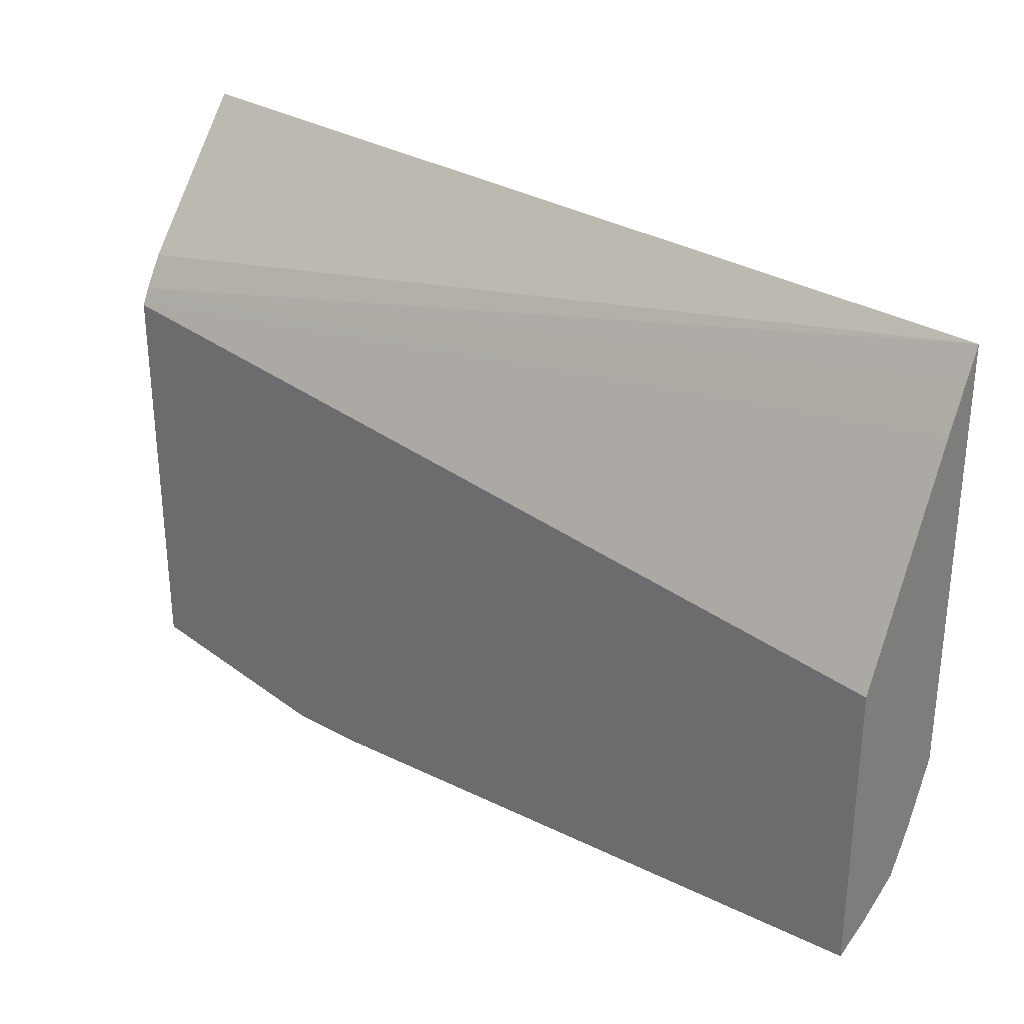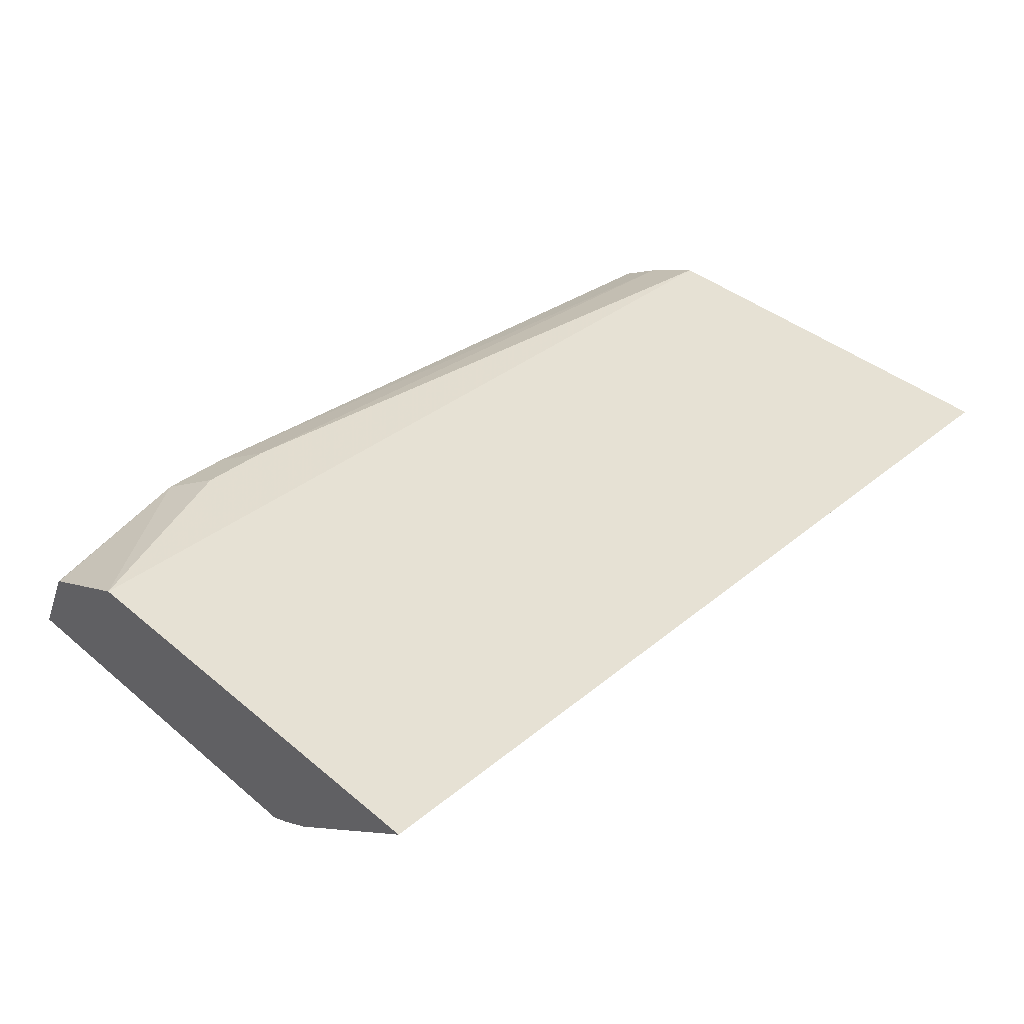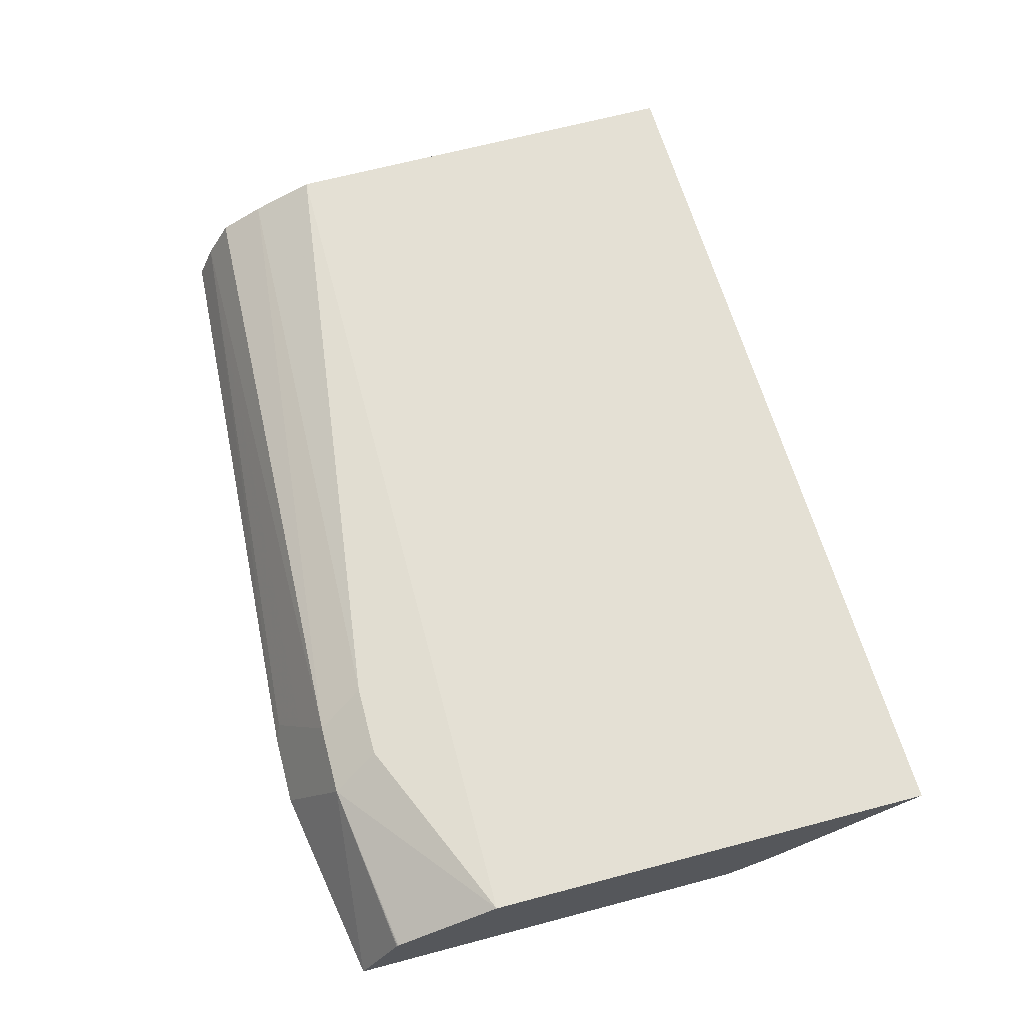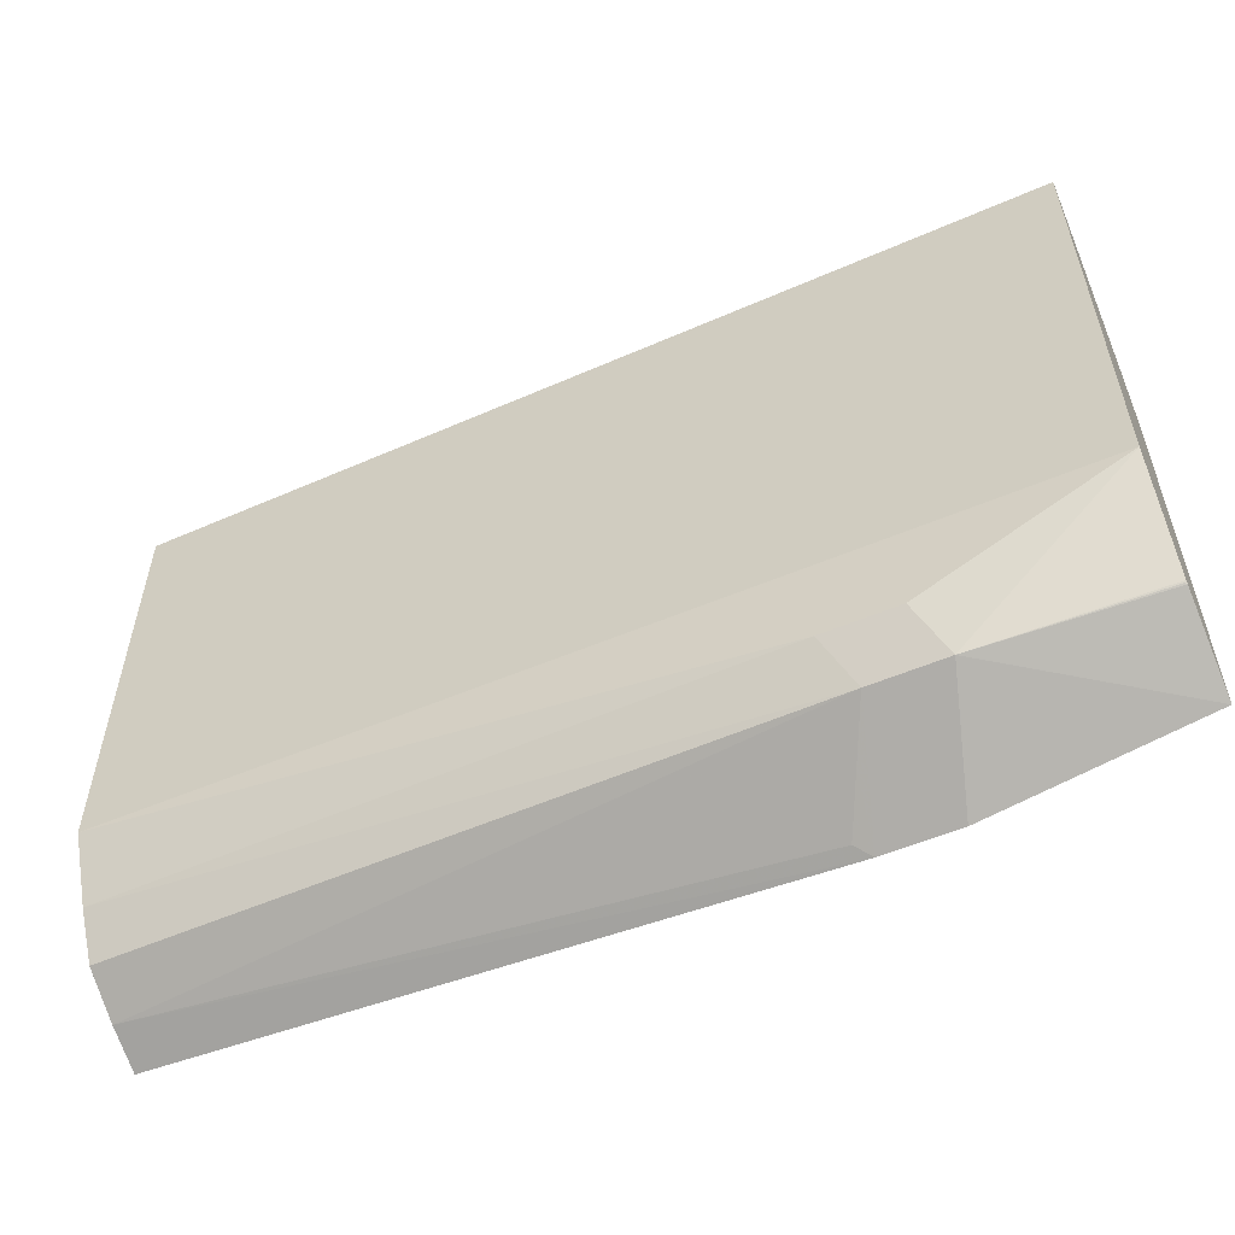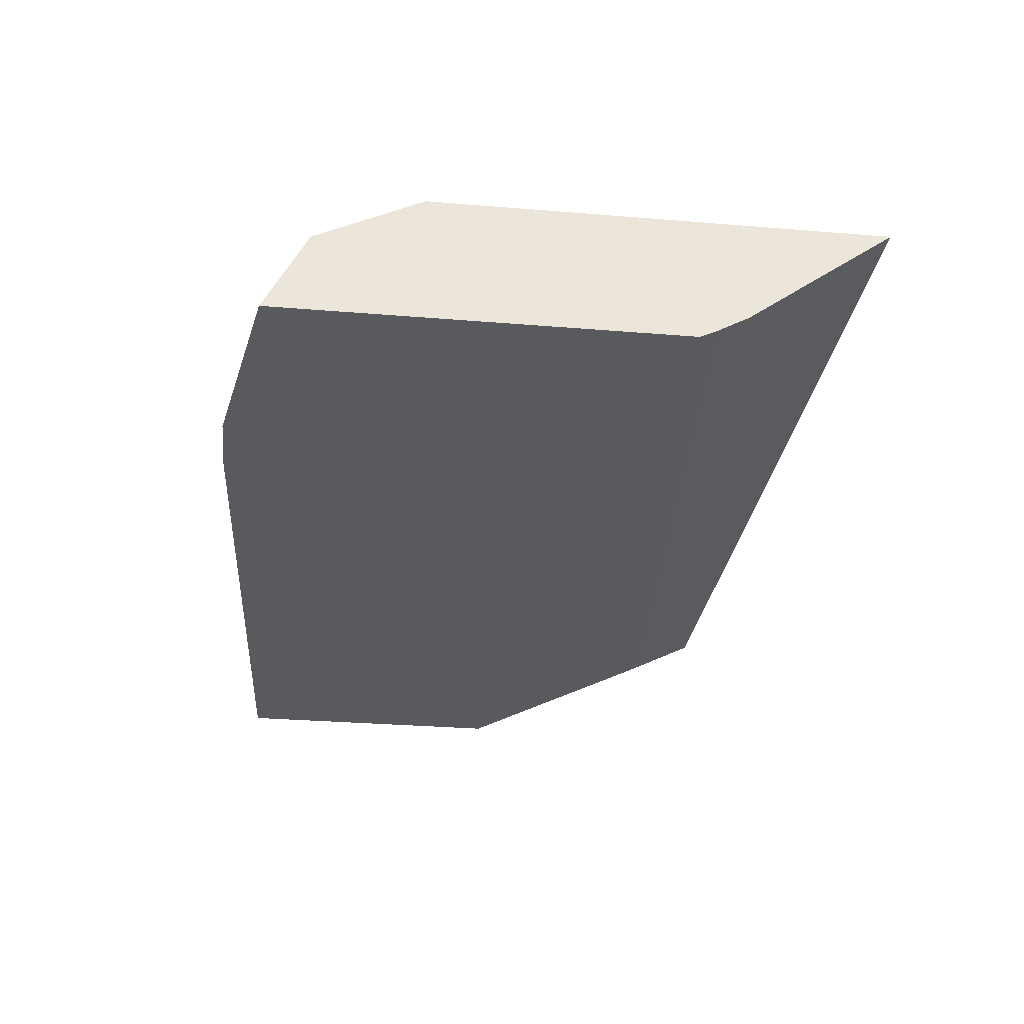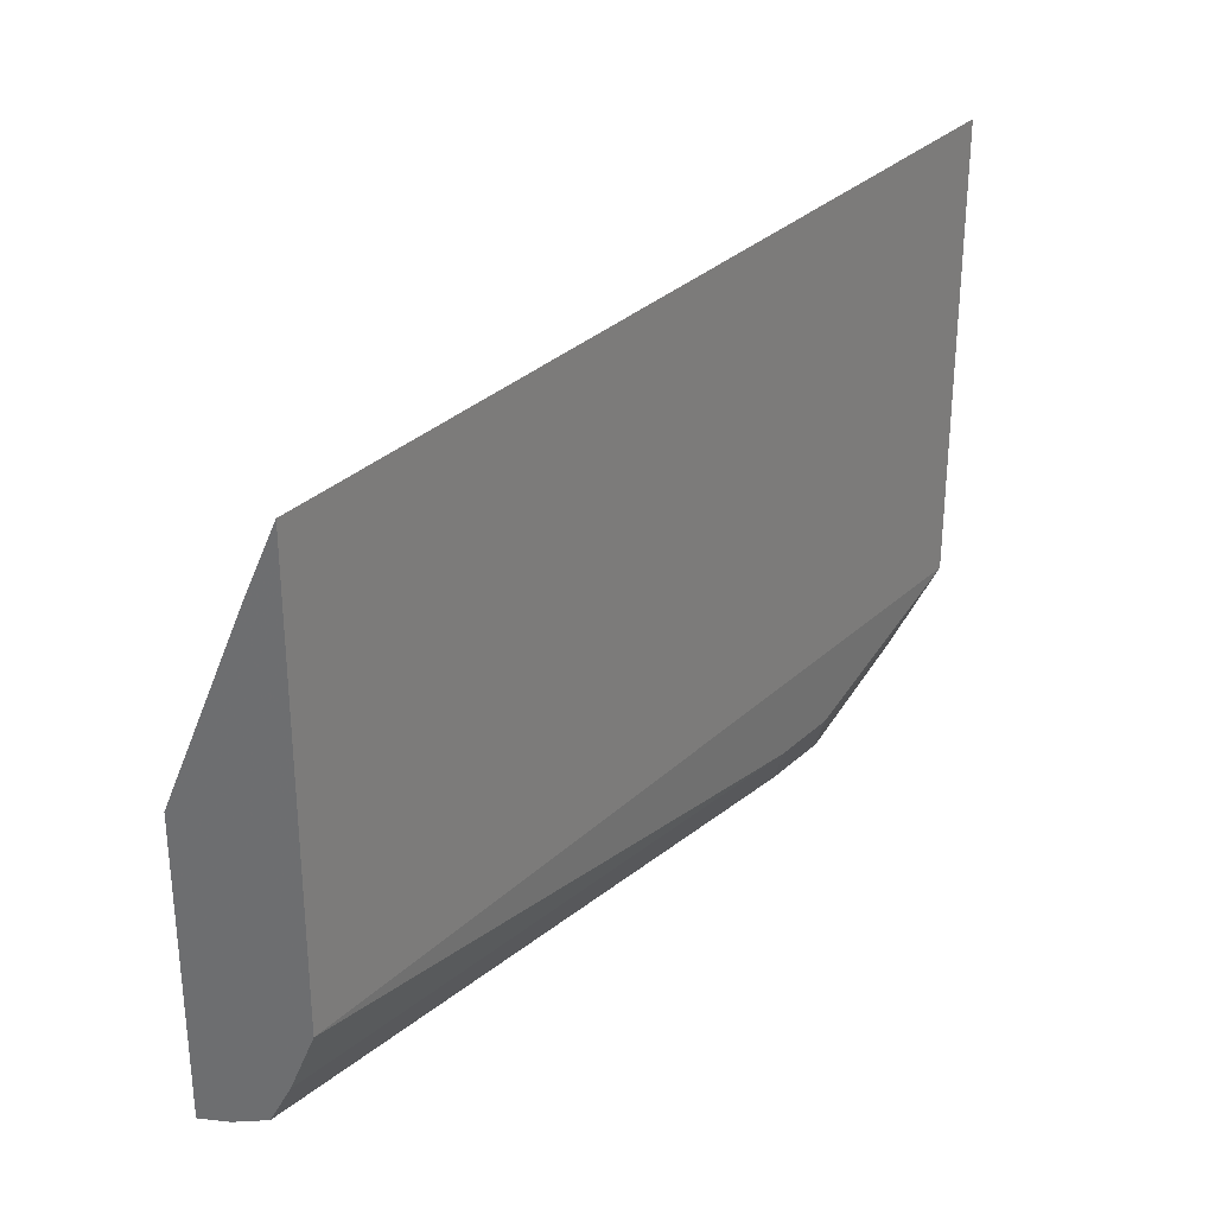
<metadata>
{"format":"obj","ext":"obj","renderer":"f3d","projection":"perspective","resolution":1024,"background":"white","views":[{"elev":29.8,"azim":-141.0,"up":"+Y"},{"elev":39.3,"azim":136.1,"up":"+Z"},{"elev":66.1,"azim":75.1,"up":"+Z"},{"elev":-55.6,"azim":23.9,"up":"+Y"},{"elev":-30.9,"azim":83.3,"up":"+Z"},{"elev":29.6,"azim":-53.0,"up":"+Y"}]}
</metadata>
<code>
v 0.2283 -0.5788 0.3138
v 0.2541 -0.5788 0.3138
v 0.2409 -0.5593 0.3528
v 0.2323 -0.5679 0.3356
v 0.2237 -0.5765 0.3184
v 0.003404 -0.5596 0.3284
v 0.003404 -0.5658 0.3138
v 0.3275 -0.5658 0.3138
v 0.2667 -0.5593 0.3528
v 0.2323 -0.542 0.3614
v 0.003404 -0.5349 0.3531
v 0.003404 -0.5506 0.3442
v 0.003404 -0.4606 0.3138
v 0.3275 -0.4191 0.3138
v 0.3275 -0.5593 0.327
v 0.3275 -0.5509 0.3436
v 0.327 -0.5506 0.3442
v 0.3275 -0.5501 0.3444
v 0.3275 -0.5243 0.3573
v 0.3275 -0.5122 0.3634
v 0.2581 -0.542 0.3614
v 0.003404 -0.5122 0.3634
v 0.003404 -0.3838 0.3502
v 0.3275 -0.413 0.3167
v 0.3275 -0.348 0.3634
v 0.003404 -0.3574 0.3634
v 0.003404 -0.3682 0.358
v 0.3275 -0.4014 0.3233
f 9 17 18
f 9 16 17
f 9 15 16
f 8 15 9
f 8 25 20
f 8 18 16
f 8 19 18
f 8 20 19
f 9 18 19
f 8 16 15
f 9 19 20
f 24 26 28
f 10 21 20
f 25 28 26
f 10 22 11
f 13 23 14
f 14 23 24
f 16 18 17
f 20 25 26
f 20 26 22
f 23 27 24
f 24 27 26
f 8 28 25
f 9 20 21
f 8 24 28
f 10 20 22
f 6 13 7
f 1 2 9
f 1 9 3
f 1 3 4
f 1 4 5
f 1 5 6
f 1 6 7
f 1 7 13
f 1 13 14
f 1 14 8
f 1 8 2
f 2 8 9
f 3 9 21
f 8 14 24
f 3 10 11
f 3 11 12
f 3 12 6
f 3 6 4
f 4 6 5
f 6 12 11
f 6 11 22
f 6 22 26
f 6 26 27
f 6 27 23
f 6 23 13
f 3 21 10

</code>
